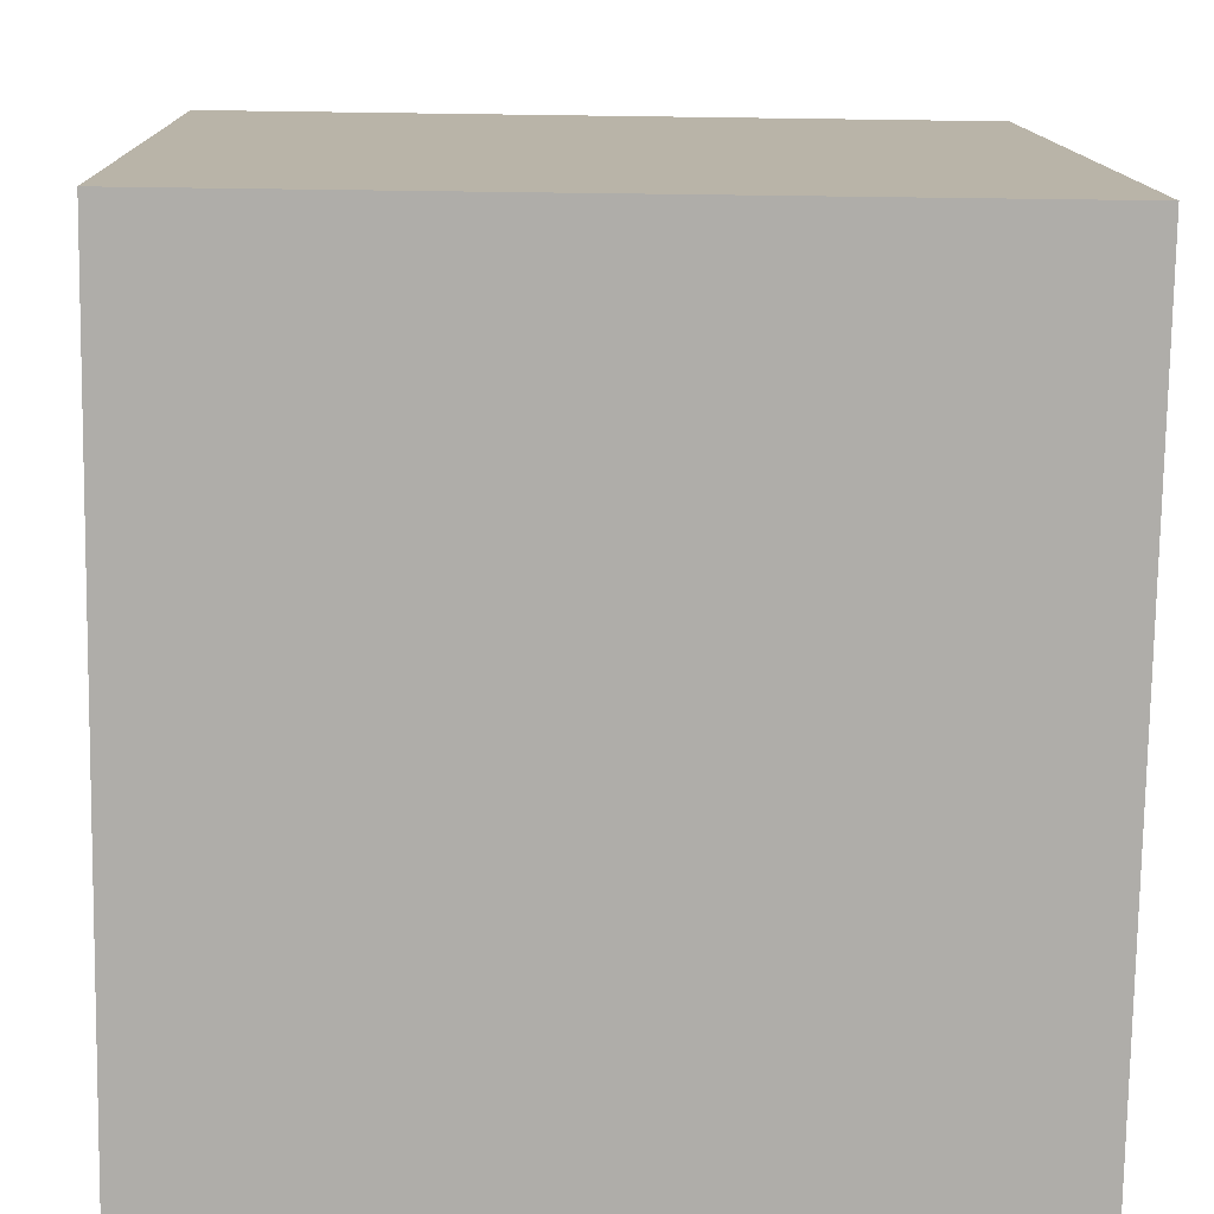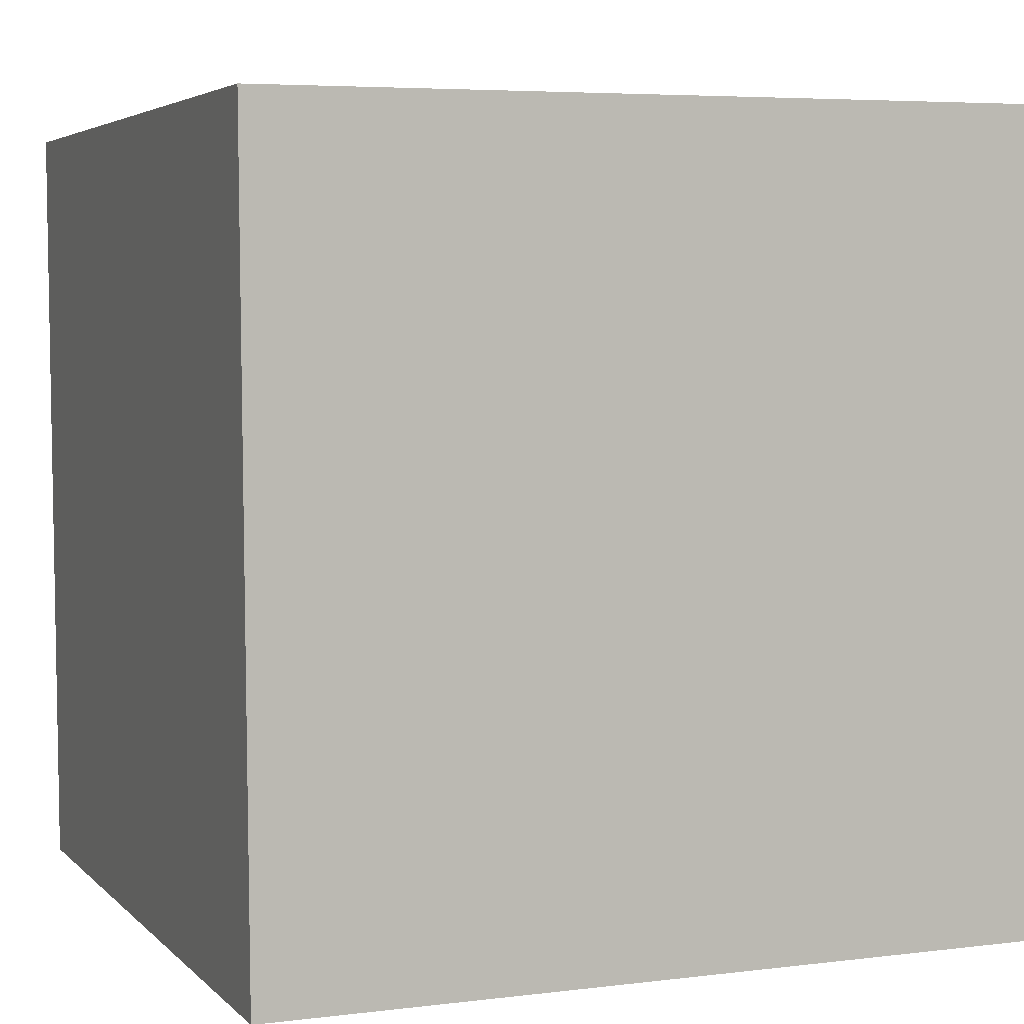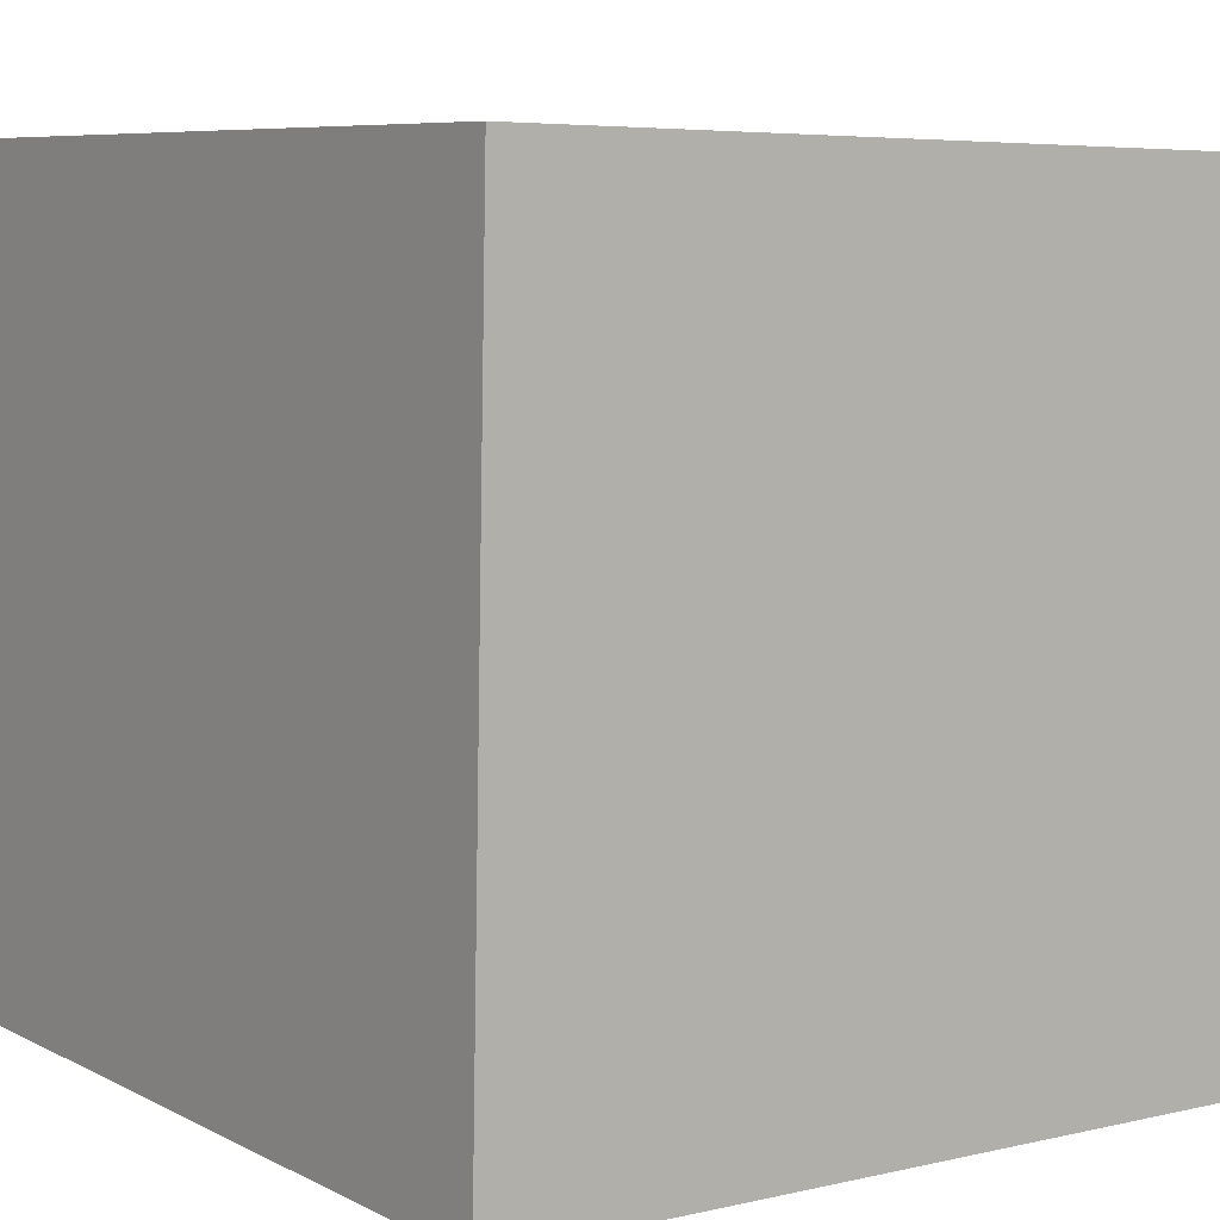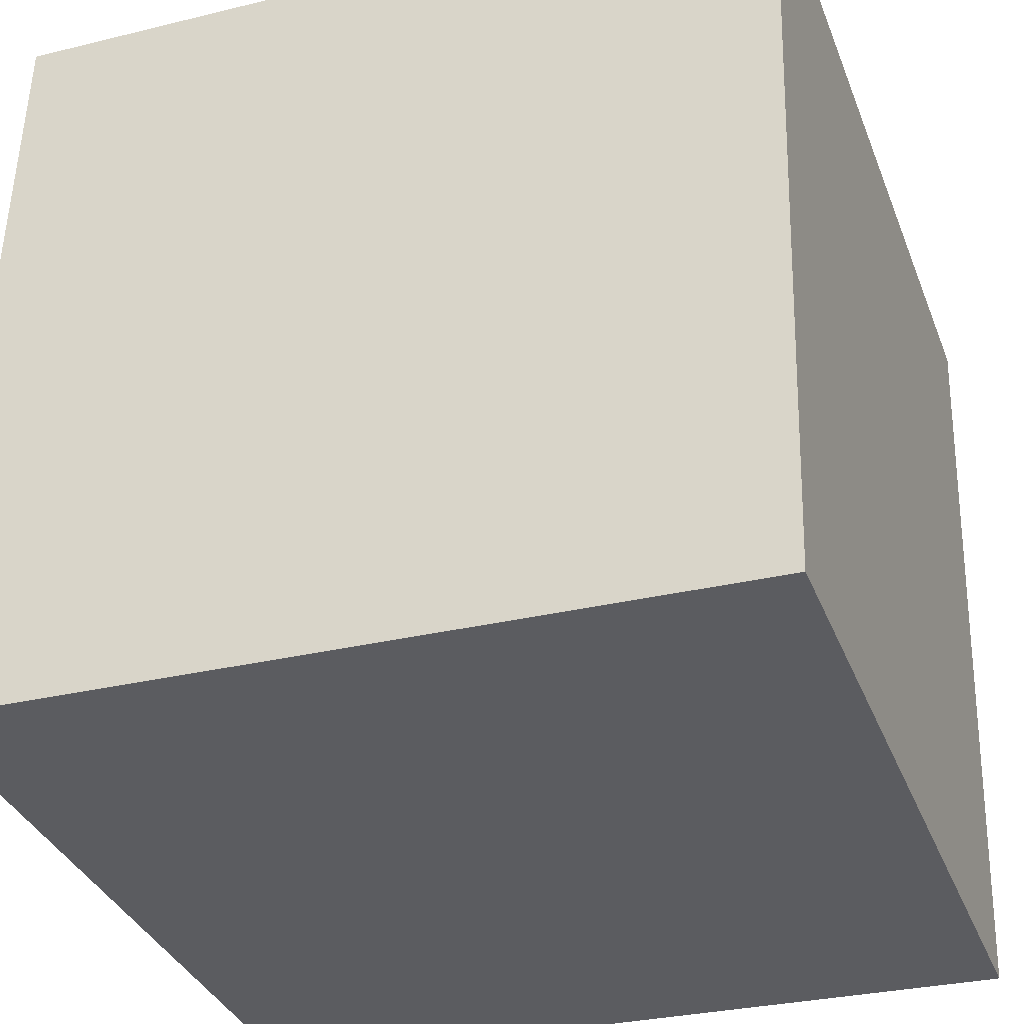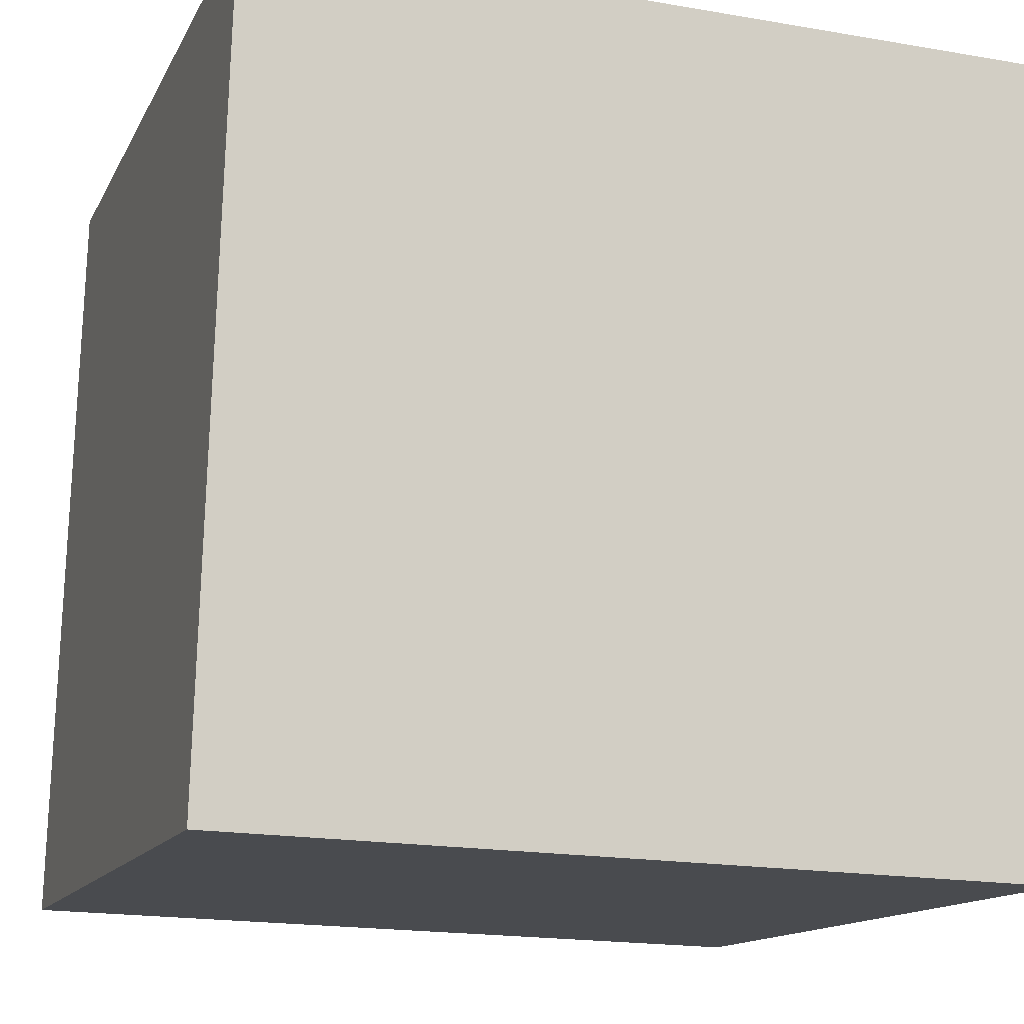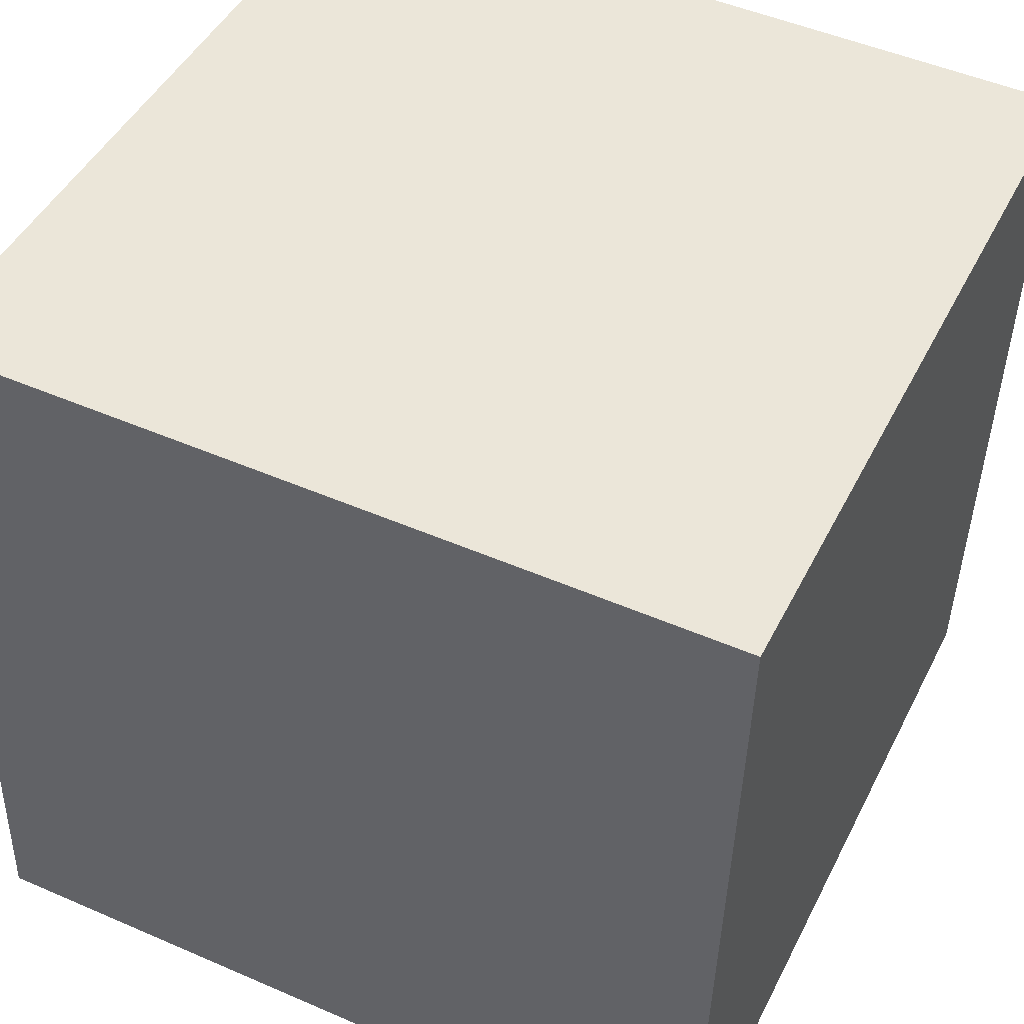
<metadata>
{"format":"obj","ext":"obj","renderer":"f3d","projection":"perspective","resolution":1024,"background":"white","views":[{"elev":-76.8,"azim":89.1,"up":"+Y"},{"elev":6.0,"azim":158.6,"up":"+Y"},{"elev":5.5,"azim":-35.5,"up":"+Z"},{"elev":-34.9,"azim":-70.2,"up":"+Z"},{"elev":-13.5,"azim":-108.0,"up":"+Z"},{"elev":45.6,"azim":-64.4,"up":"+Y"}]}
</metadata>
<code>
v 0.7208 0.3166 -0.2856
v 0.7191 0.7164 -0.2743
v 0.7192 0.7051 0.1256
v 0.7208 0.3166 -0.2856
v 0.7192 0.7051 0.1256
v 0.7209 0.3053 0.1143
v 0.3208 0.3149 -0.2856
v 0.3209 0.3036 0.1143
v 0.3192 0.7034 0.1256
v 0.3208 0.3149 -0.2856
v 0.3192 0.7034 0.1256
v 0.3191 0.7147 -0.2743
v 0.7208 0.3166 -0.2856
v 0.3208 0.3149 -0.2856
v 0.3191 0.7147 -0.2743
v 0.7208 0.3166 -0.2856
v 0.3191 0.7147 -0.2743
v 0.7191 0.7164 -0.2743
v 0.7191 0.7164 -0.2743
v 0.3191 0.7147 -0.2743
v 0.3192 0.7034 0.1256
v 0.7191 0.7164 -0.2743
v 0.3192 0.7034 0.1256
v 0.7192 0.7051 0.1256
v 0.7192 0.7051 0.1256
v 0.3192 0.7034 0.1256
v 0.3209 0.3036 0.1143
v 0.7192 0.7051 0.1256
v 0.3209 0.3036 0.1143
v 0.7209 0.3053 0.1143
v 0.3208 0.3149 -0.2856
v 0.7208 0.3166 -0.2856
v 0.7209 0.3053 0.1143
v 0.3208 0.3149 -0.2856
v 0.7209 0.3053 0.1143
v 0.3209 0.3036 0.1143
f 1 2 3
f 4 5 6
f 7 8 9
f 10 11 12
f 13 14 15
f 16 17 18
f 19 20 21
f 22 23 24
f 25 26 27
f 28 29 30
f 31 32 33
f 34 35 36

</code>
